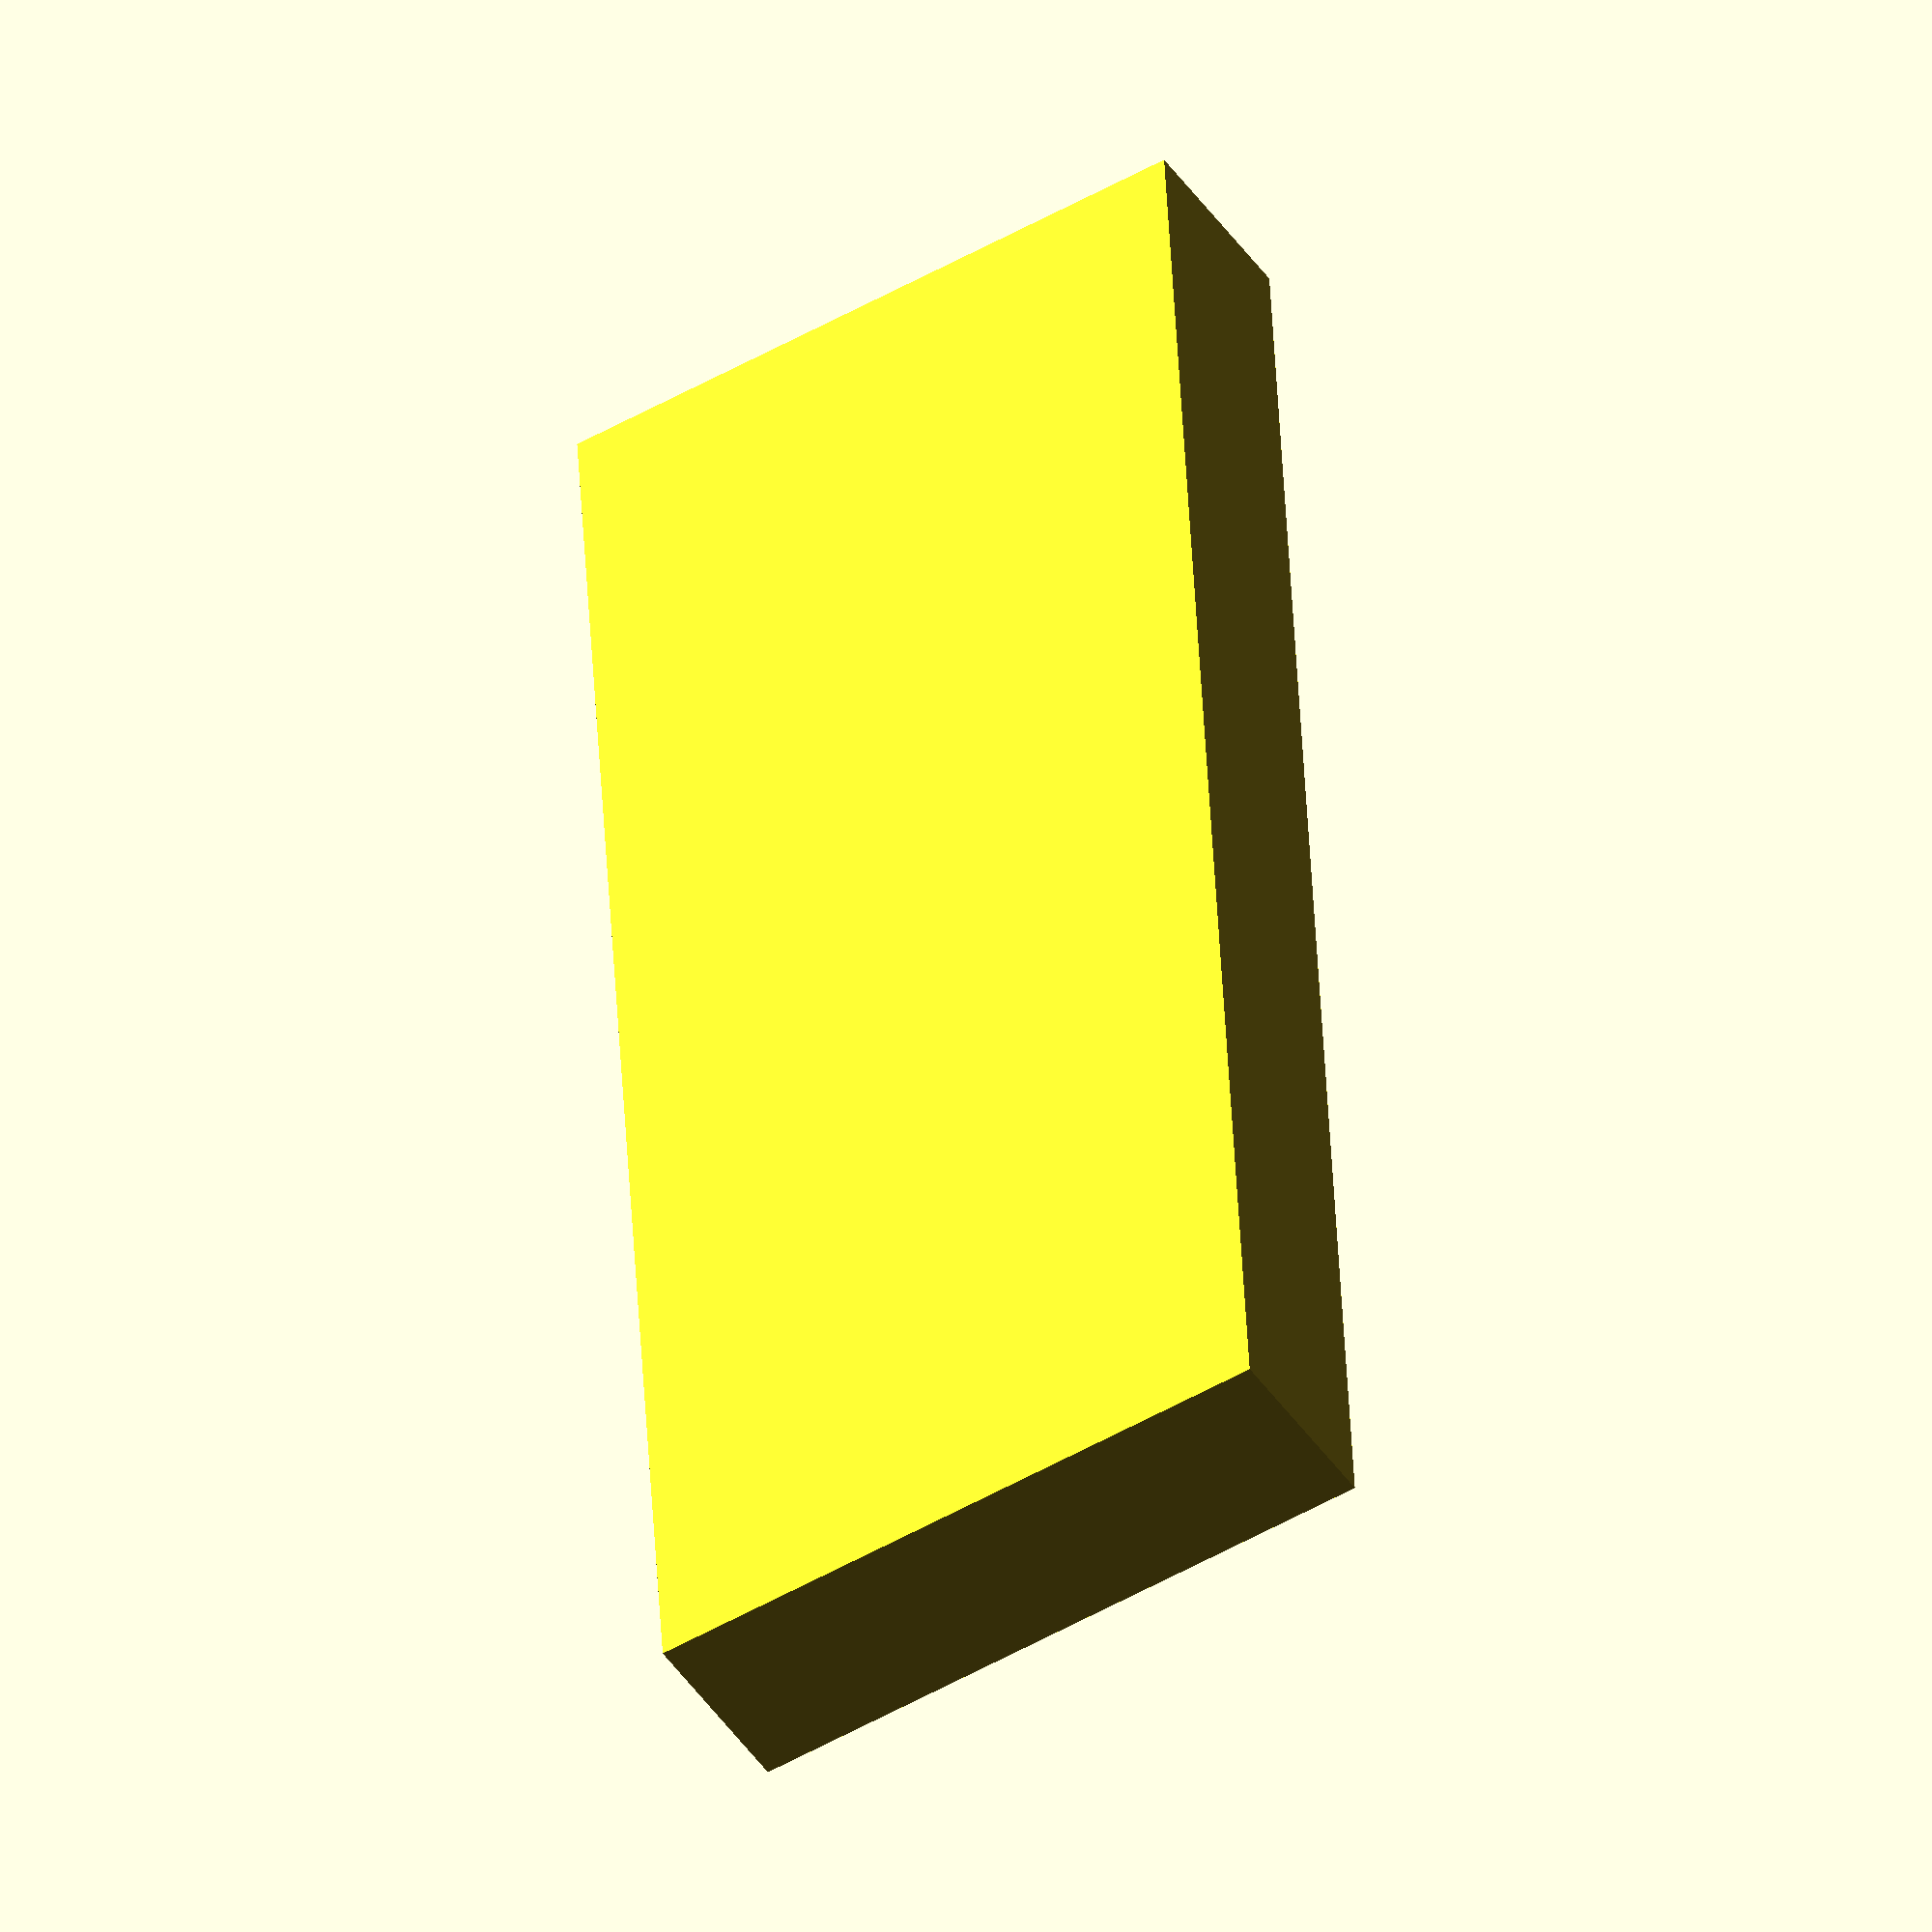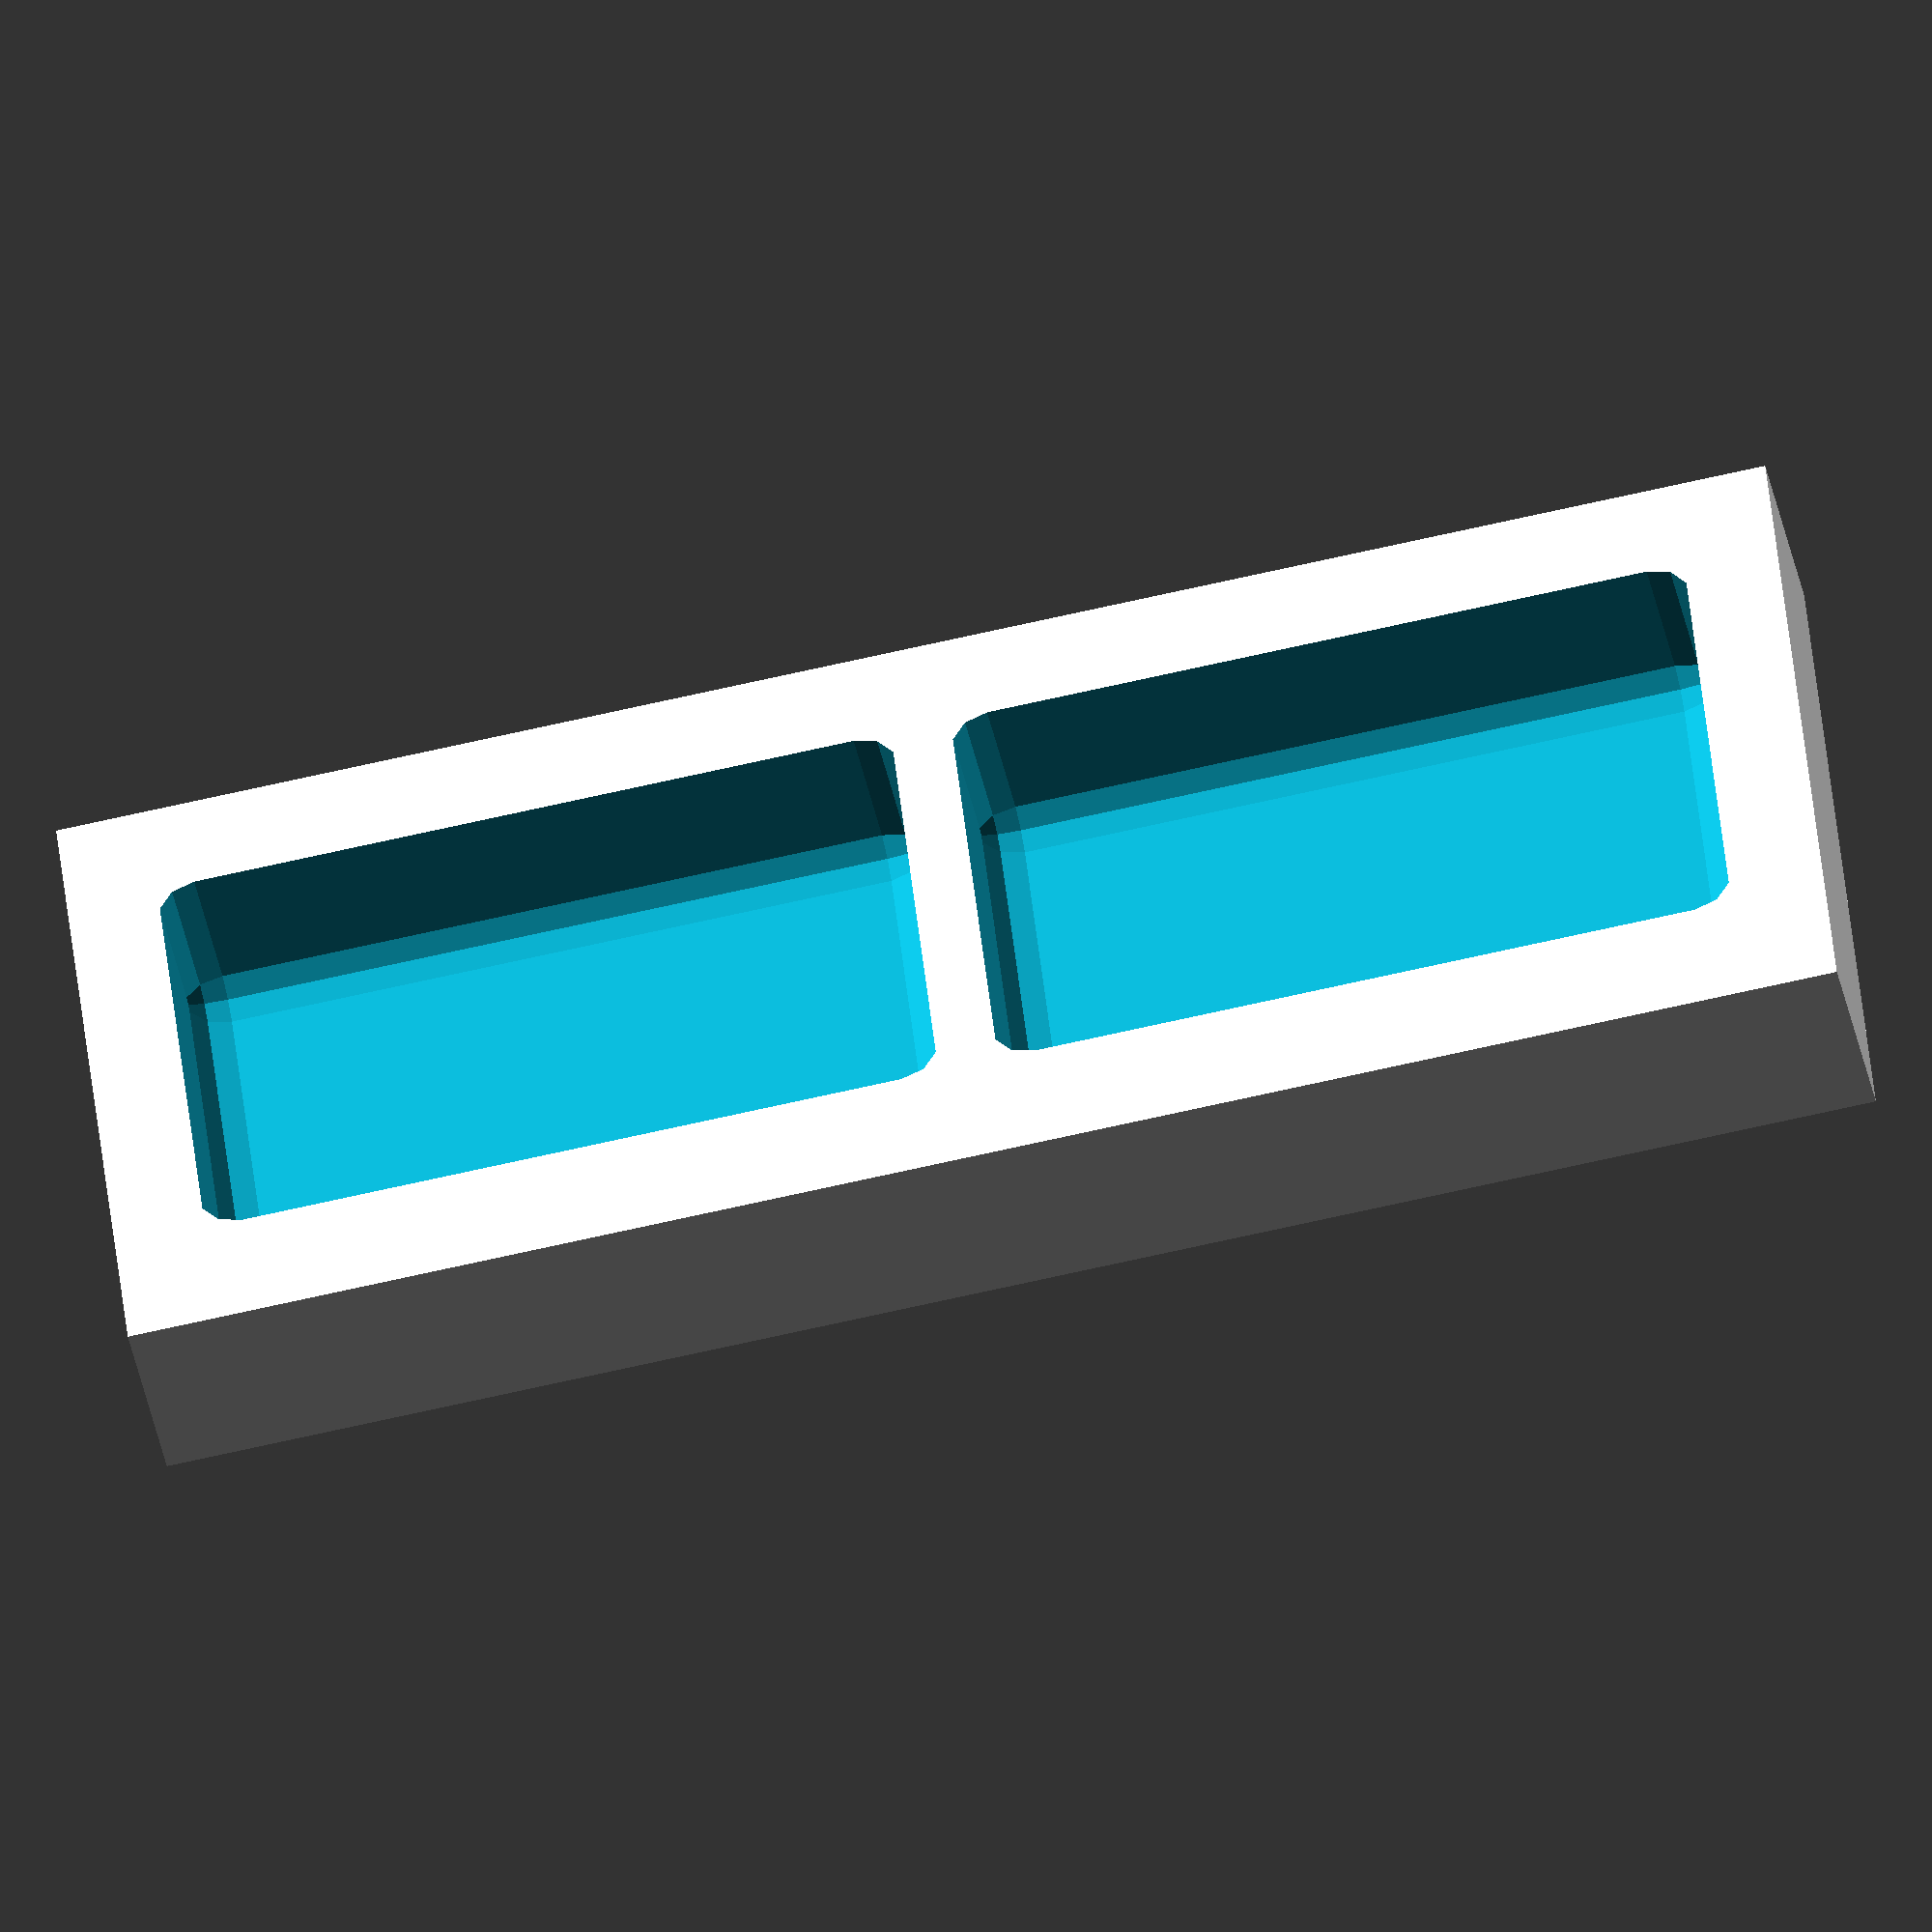
<openscad>
// Dimensions
tolerance = 0.1;
camera_width = 71.8 + tolerance;
camera_height = 50.8 + tolerance;
camera_depth = 29 + tolerance;        // Body only
lens_depth = 4.6;
lens_diameter = 26;

// Rotated dimensions (vertical camera)
camera_rotated_width = camera_height;
camera_rotated_height = camera_width;

// Stereo config
lens_to_lens = 65;
lens_offset_in_camera = 18.8;  // Distance from left of camera to lens center
right_cam_x = lens_to_lens - lens_offset_in_camera;  // 59mm

// Generate the base by subtracting both rotated cameras
difference() 
{
    // Outer block: big enough to contain both cameras
    translate([-40, -5, -10])
        cube([right_cam_x + camera_rotated_width - 45, 15, camera_rotated_height + 60]);
 
    {
        /*
        translate([0, 5, 0])
        cube([20, 25, 50]);
        
        translate([0, 5, right_cam_x+15 ])
        cube([20, 25, 50]);*/
        
    // Left camera at origin
    rotate([0, 0, 90])
        camera();

    // Right camera at X = 59mm
    translate([0, 0, right_cam_x+15 ])
    rotate([0, 0, 90])
            camera();
    }
}

// Reusable camera module
module camera() 
{
    difference() 
    {
        roundedCube([camera_width, camera_depth, camera_height], 3);
    }
}

// Rounded cube utility
module roundedCube(size, radius) 
{
    hull() 
    {
        for (x = [0, size[0]])
            for (y = [0, size[1]])
                for (z = [0, size[2]])
                    translate([x, y, z])
                        sphere(r = radius);
    }
}

</openscad>
<views>
elev=136.3 azim=31.9 roll=2.8 proj=o view=wireframe
elev=70.0 azim=117.9 roll=102.8 proj=o view=solid
</views>
